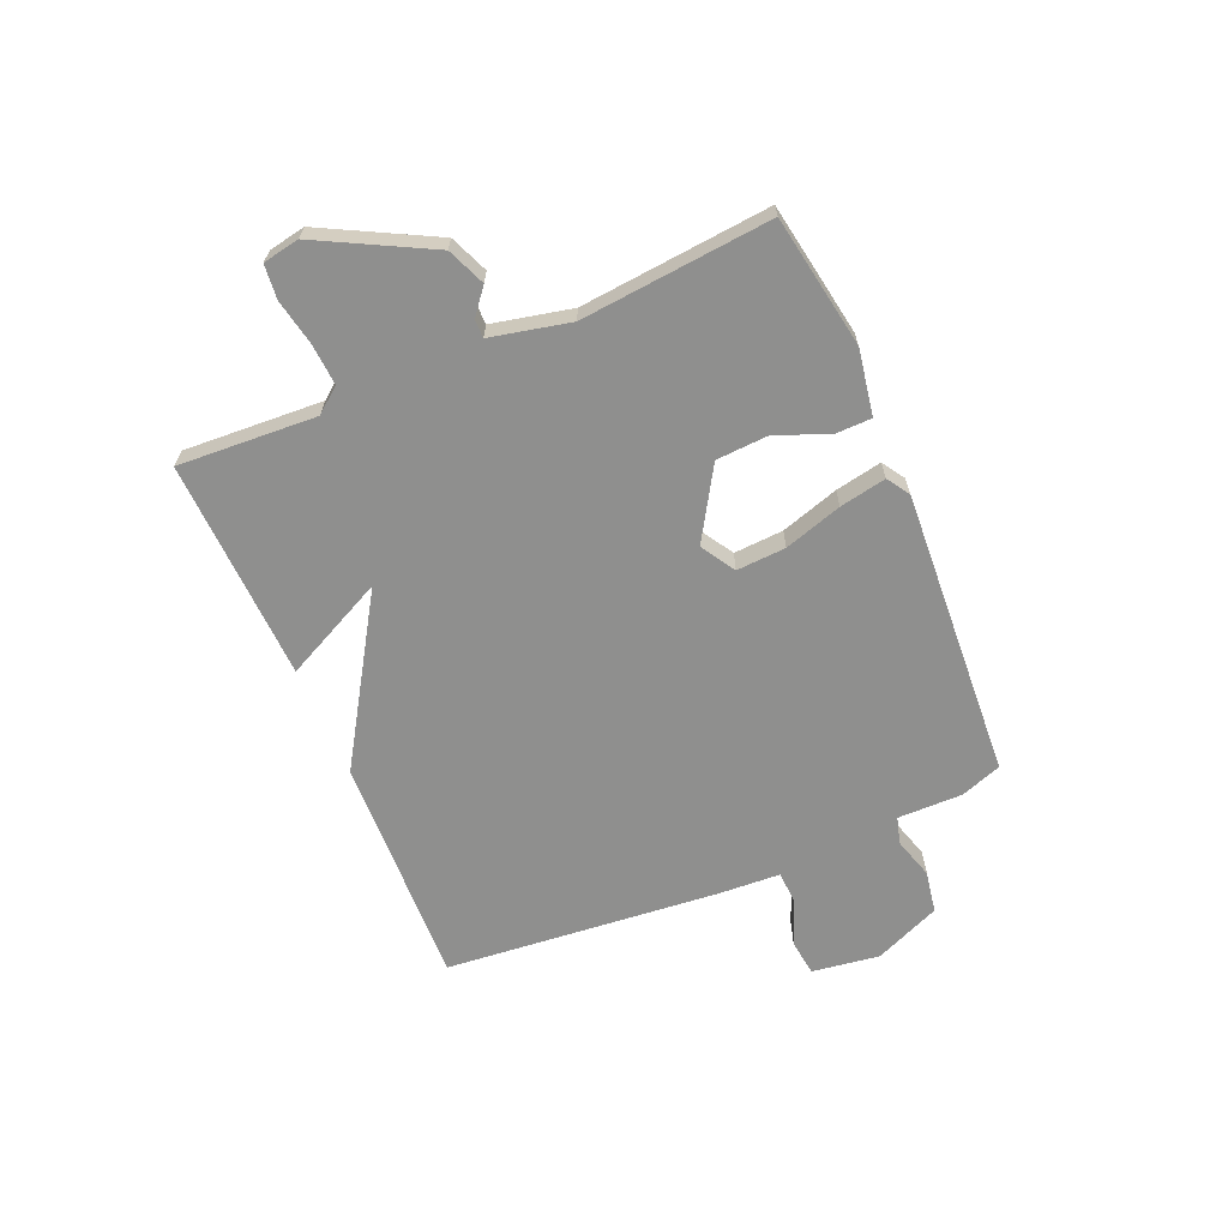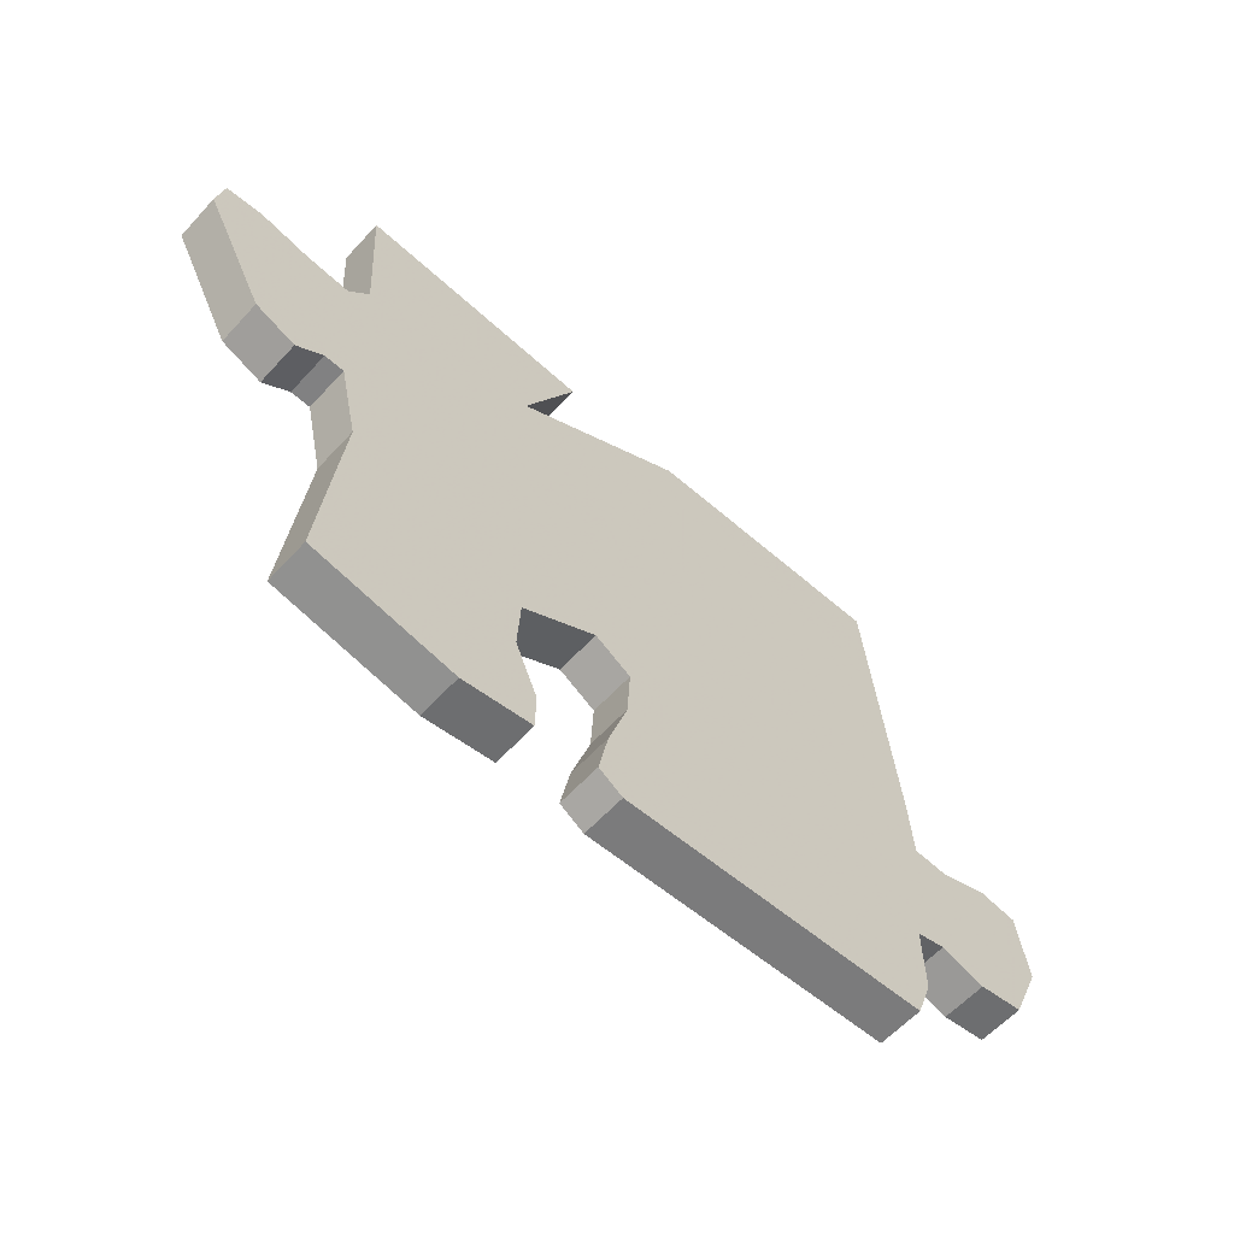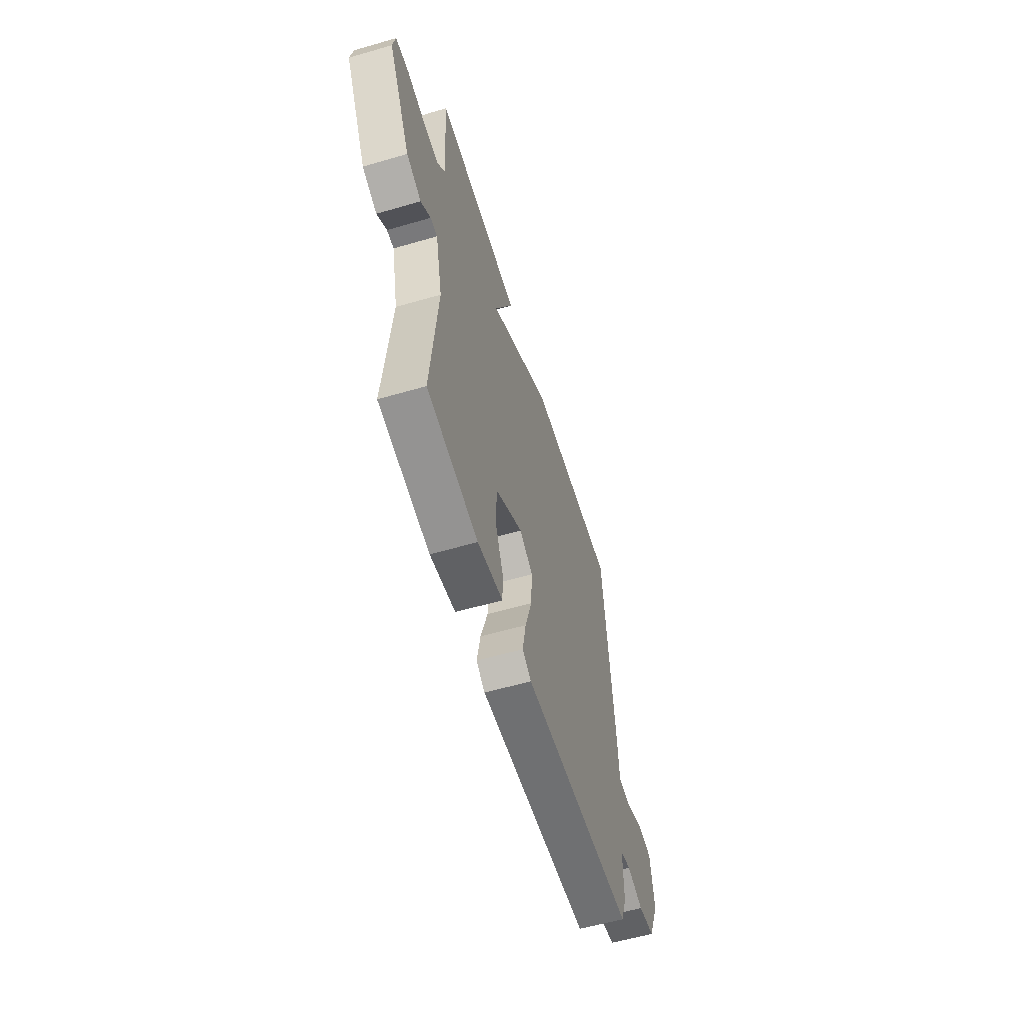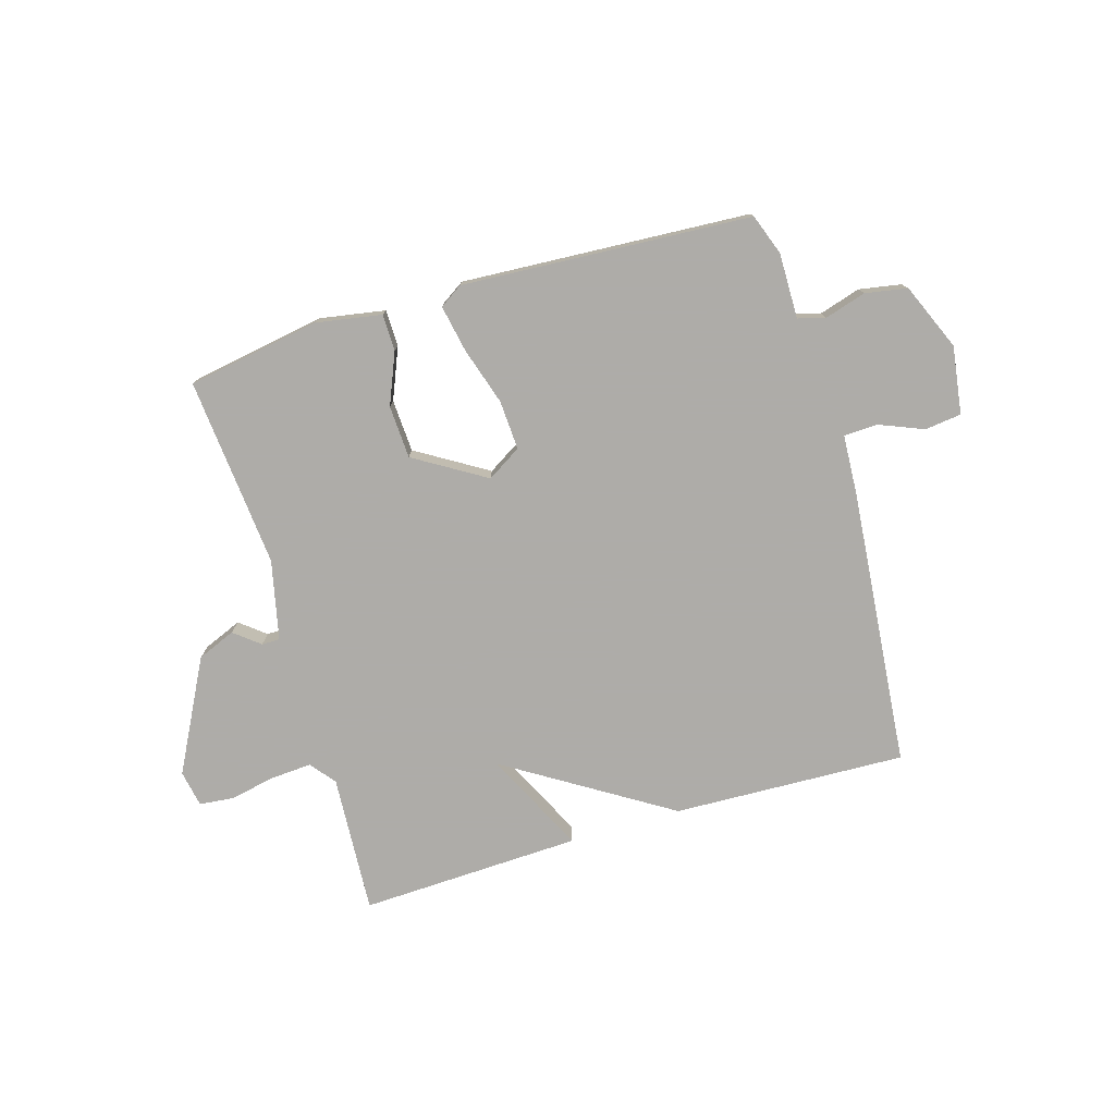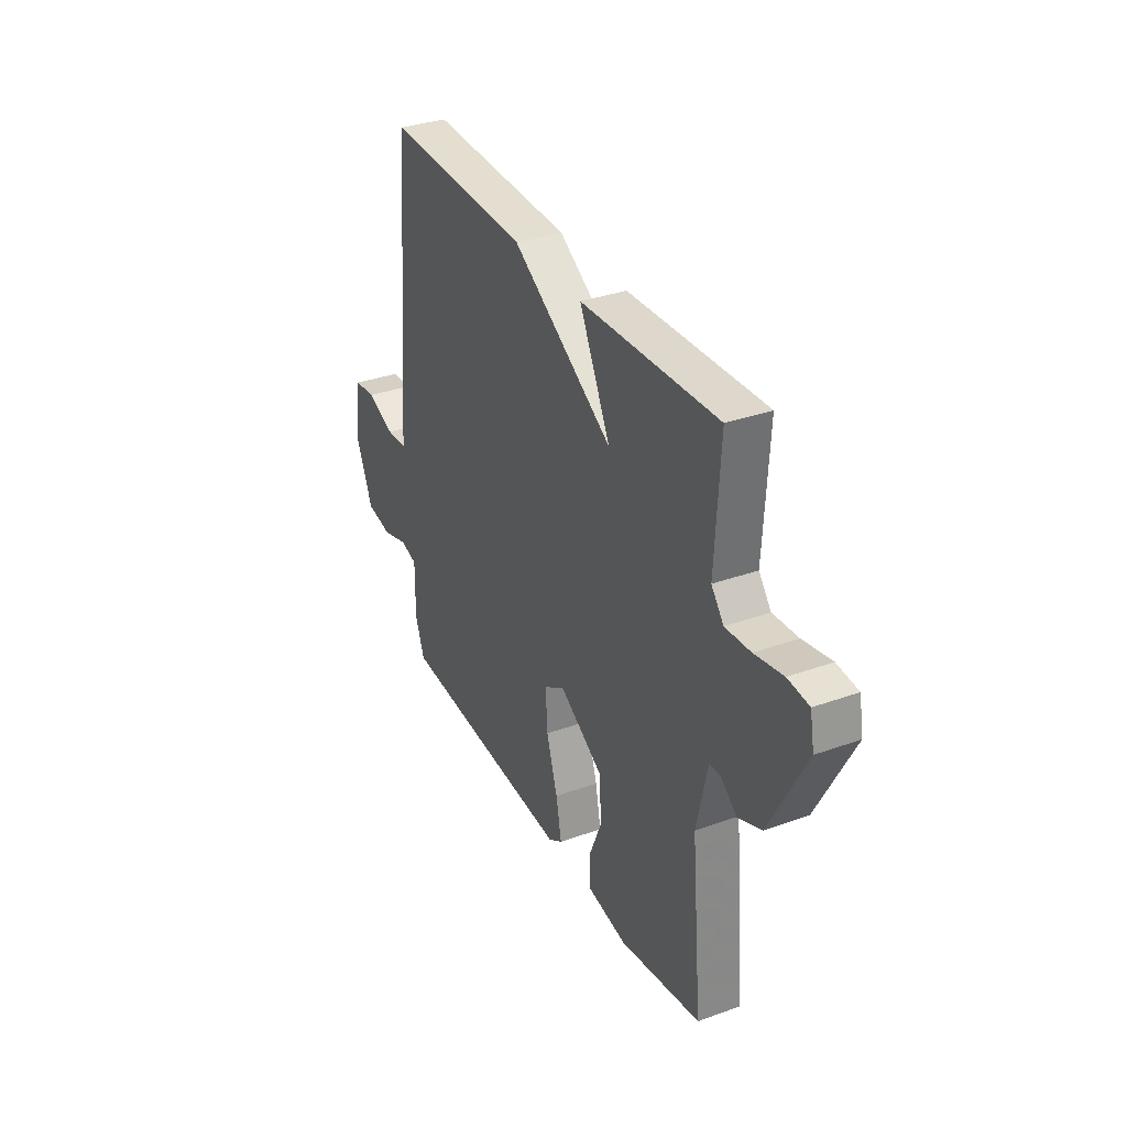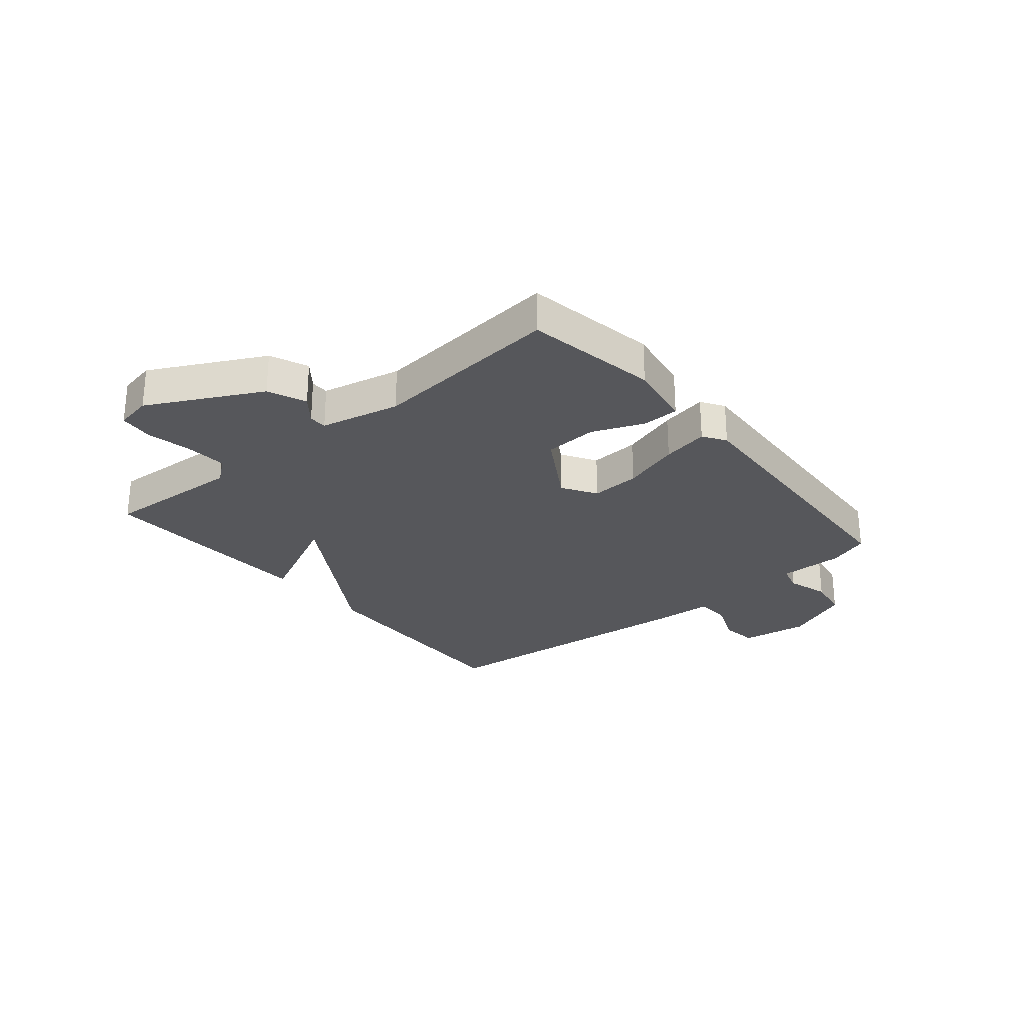
<metadata>
{"format":"obj","ext":"obj","renderer":"f3d","projection":"perspective","resolution":1024,"background":"white","views":[{"elev":-65.2,"azim":113.1,"up":"+Y"},{"elev":-60.5,"azim":137.7,"up":"+Z"},{"elev":-57.9,"azim":106.8,"up":"+Z"},{"elev":-77.0,"azim":-163.5,"up":"+Y"},{"elev":33.6,"azim":63.8,"up":"+Z"},{"elev":-27.1,"azim":129.9,"up":"+Y"}]}
</metadata>
<code>
v 0.5 0.07 0.5
v 0.486 0.07 0.256
v 0.521 0.07 0.212
v 0.593 0.07 0.217
v 0.674 0.07 0.233
v 0.734 0.07 0.227
v 0.746 0.07 0.163
v 0.644 0.07 -0.033
v 0.577 0.07 -0.061
v 0.532 0.07 -0.025
v 0.5 0.07 -0.025
v 0.469 0.07 -0.165
v 0.5 0.07 -0.5
v 0.267 0.07 -0.54
v 0.151 0.07 -0.52
v 0.15 0.07 -0.455
v 0.187 0.07 -0.365
v 0.182 0.07 -0.272
v 0.057 0.07 -0.196
v -0.003 0.07 -0.233
v 0.002 0.07 -0.32
v 0.034 0.07 -0.422
v 0.05 0.07 -0.504
v 0.01 0.07 -0.53
v -0.5 0.07 -0.5
v -0.526 0.07 -0.428
v -0.525 0.07 -0.313
v -0.573 0.07 -0.3
v -0.646 0.07 -0.322
v -0.72 0.07 -0.309
v -0.77 0.07 -0.192
v -0.753 0.07 -0.073
v -0.689 0.07 -0.065
v -0.61 0.07 -0.097
v -0.551 0.07 -0.094
v -0.545 0.07 0.015
v -0.5 0.07 0.5
v -0.09 0.07 0.485
v 0.198 0.07 0.306
v 0.11 0.07 0.485
v 0.5 0 0.5
v 0.486 0 0.256
v 0.521 0 0.212
v 0.593 0 0.217
v 0.674 0 0.233
v 0.734 0 0.227
v 0.746 0 0.163
v 0.644 0 -0.033
v 0.577 0 -0.061
v 0.532 0 -0.025
v 0.5 0 -0.025
v 0.469 0 -0.165
v 0.5 0 -0.5
v 0.267 0 -0.54
v 0.151 0 -0.52
v 0.15 0 -0.455
v 0.187 0 -0.365
v 0.182 0 -0.272
v 0.057 0 -0.196
v -0.003 0 -0.233
v 0.002 0 -0.32
v 0.034 0 -0.422
v 0.05 0 -0.504
v 0.01 0 -0.53
v -0.5 0 -0.5
v -0.526 0 -0.428
v -0.525 0 -0.313
v -0.573 0 -0.3
v -0.646 0 -0.322
v -0.72 0 -0.309
v -0.77 0 -0.192
v -0.753 0 -0.073
v -0.689 0 -0.065
v -0.61 0 -0.097
v -0.551 0 -0.094
v -0.545 0 0.015
v -0.5 0 0.5
v -0.09 0 0.485
v 0.198 0 0.306
v 0.11 0 0.485
f 39 40 1 2
f 37 38 39
f 36 37 39
f 35 36 39
f 35 39 2 3
f 32 33 34
f 31 32 34
f 30 31 34
f 29 30 34
f 28 29 34
f 27 28 34 35
f 25 26 27
f 24 25 27
f 23 24 27
f 22 23 27
f 21 22 27
f 20 21 27 35
f 35 3 4
f 20 35 4
f 19 20 4
f 15 16 17
f 14 15 17
f 13 14 17
f 12 13 17
f 11 12 17 18
f 8 9 10
f 7 8 10
f 6 7 10
f 5 6 10
f 4 5 10
f 4 10 11
f 4 11 18 19
f 42 41 80 79
f 79 78 77
f 79 77 76
f 79 76 75
f 43 42 79 75
f 74 73 72
f 74 72 71
f 74 71 70
f 74 70 69
f 74 69 68
f 75 74 68 67
f 67 66 65
f 67 65 64
f 67 64 63
f 67 63 62
f 67 62 61
f 75 67 61 60
f 44 43 75
f 44 75 60
f 44 60 59
f 57 56 55
f 57 55 54
f 57 54 53
f 57 53 52
f 58 57 52 51
f 50 49 48
f 50 48 47
f 50 47 46
f 50 46 45
f 50 45 44
f 51 50 44
f 59 58 51 44
f 1 41 42 2
f 2 42 43 3
f 3 43 44 4
f 4 44 45 5
f 5 45 46 6
f 6 46 47 7
f 7 47 48 8
f 8 48 49 9
f 9 49 50 10
f 10 50 51 11
f 11 51 52 12
f 12 52 53 13
f 13 53 54 14
f 14 54 55 15
f 15 55 56 16
f 16 56 57 17
f 17 57 58 18
f 18 58 59 19
f 19 59 60 20
f 20 60 61 21
f 21 61 62 22
f 22 62 63 23
f 23 63 64 24
f 24 64 65 25
f 25 65 66 26
f 26 66 67 27
f 27 67 68 28
f 28 68 69 29
f 29 69 70 30
f 30 70 71 31
f 31 71 72 32
f 32 72 73 33
f 33 73 74 34
f 34 74 75 35
f 35 75 76 36
f 36 76 77 37
f 37 77 78 38
f 38 78 79 39
f 39 79 80 40
f 40 80 41 1

</code>
